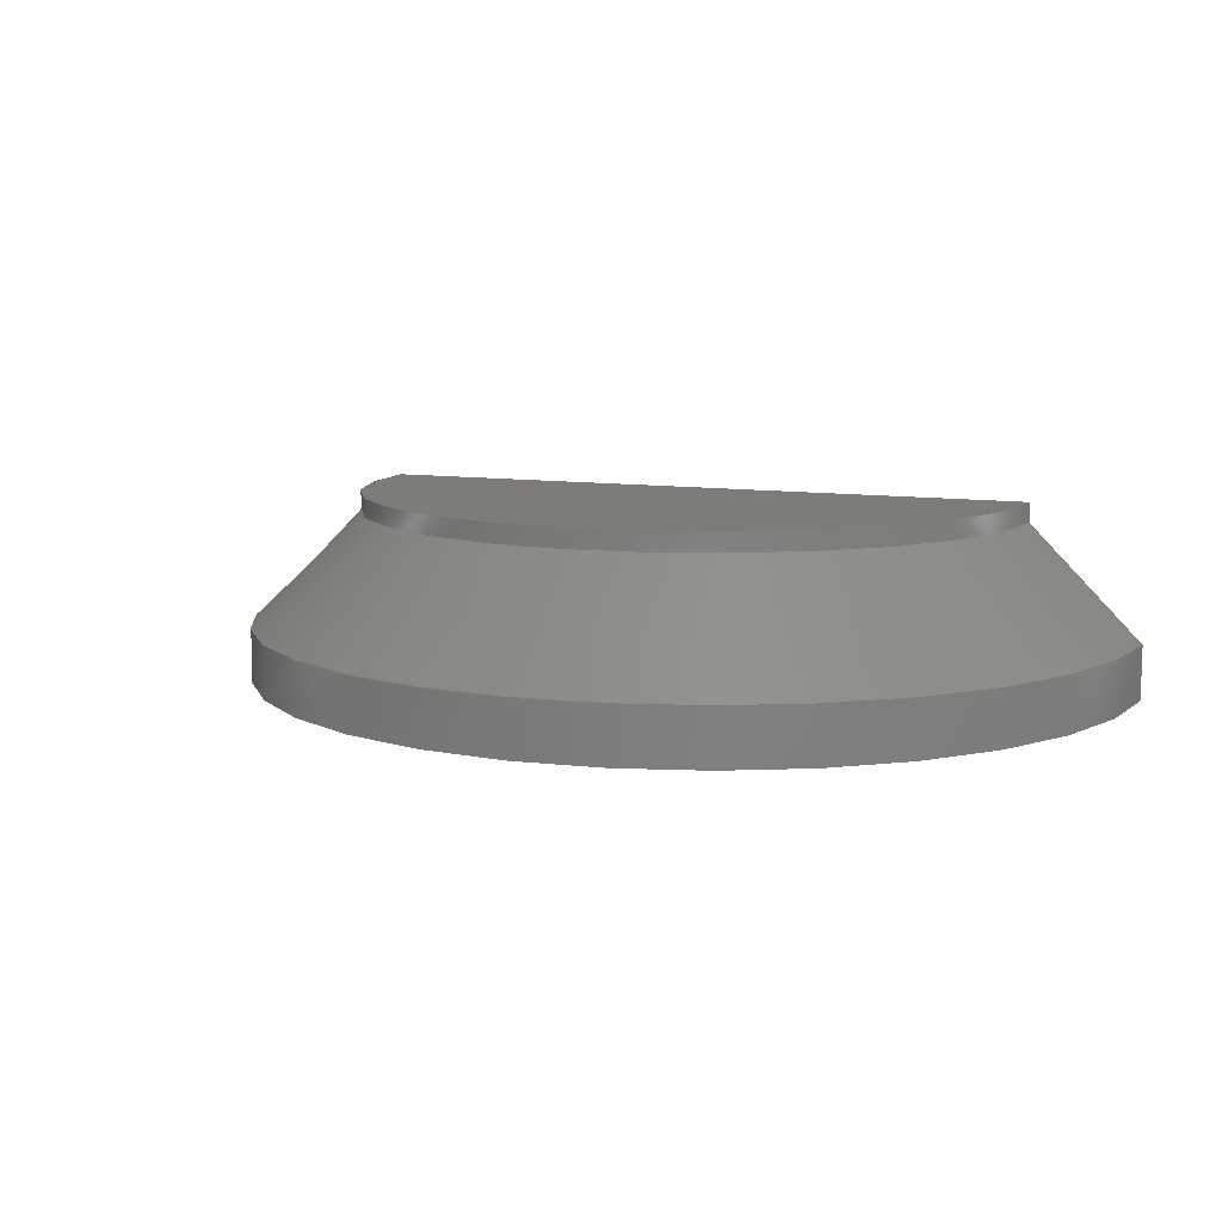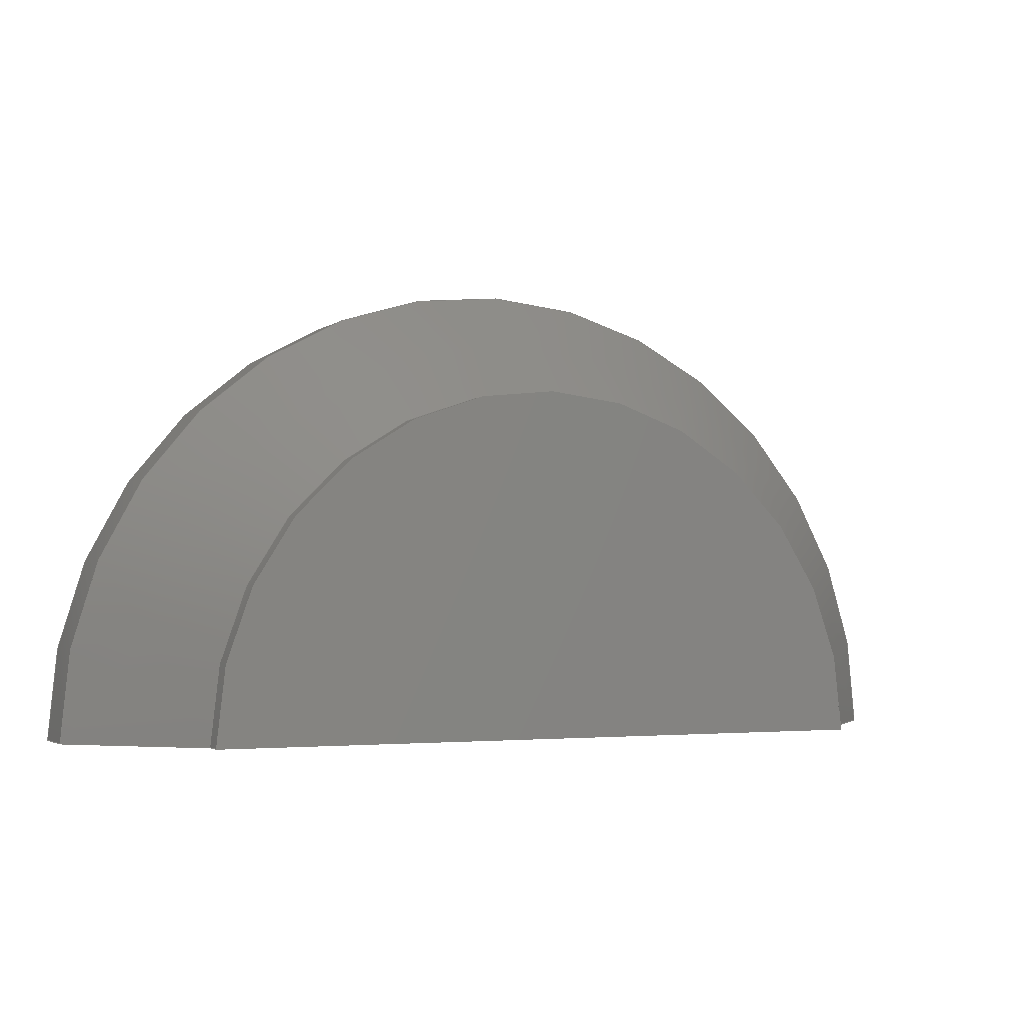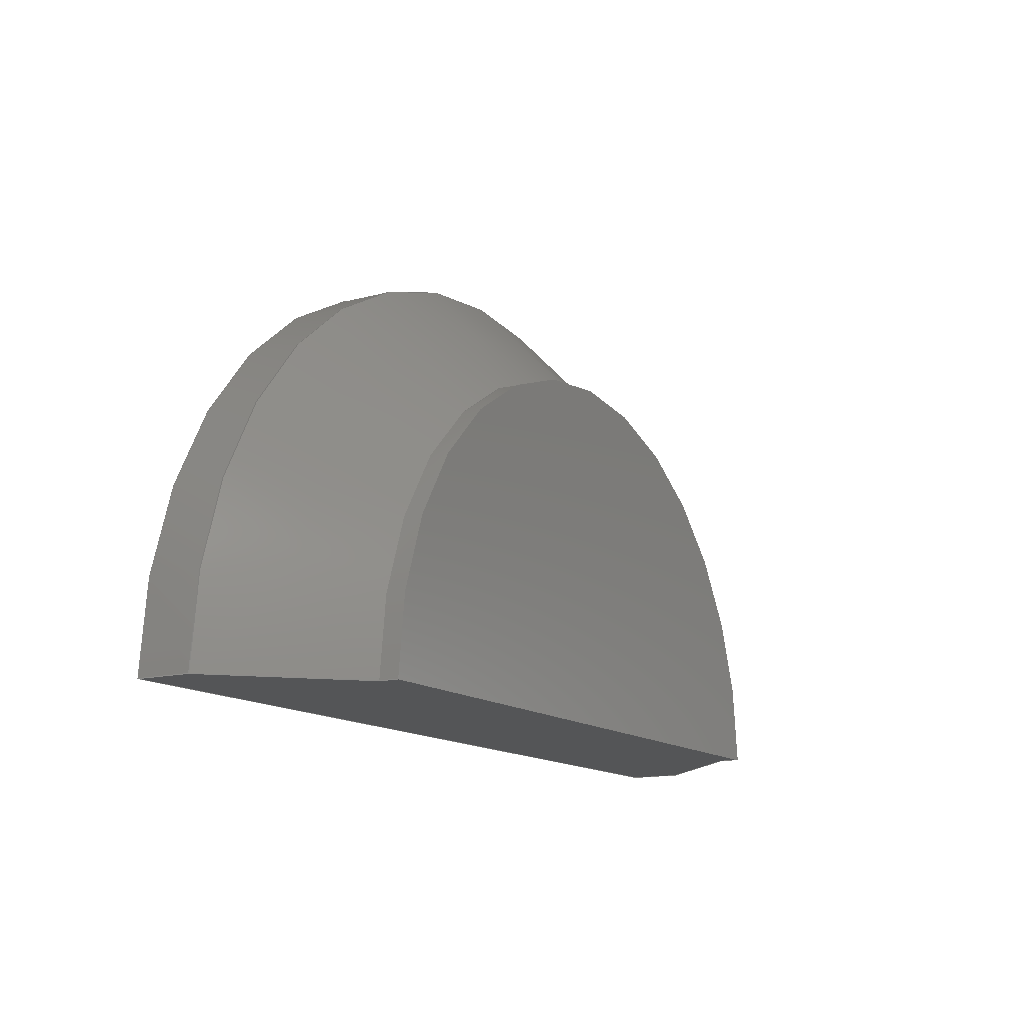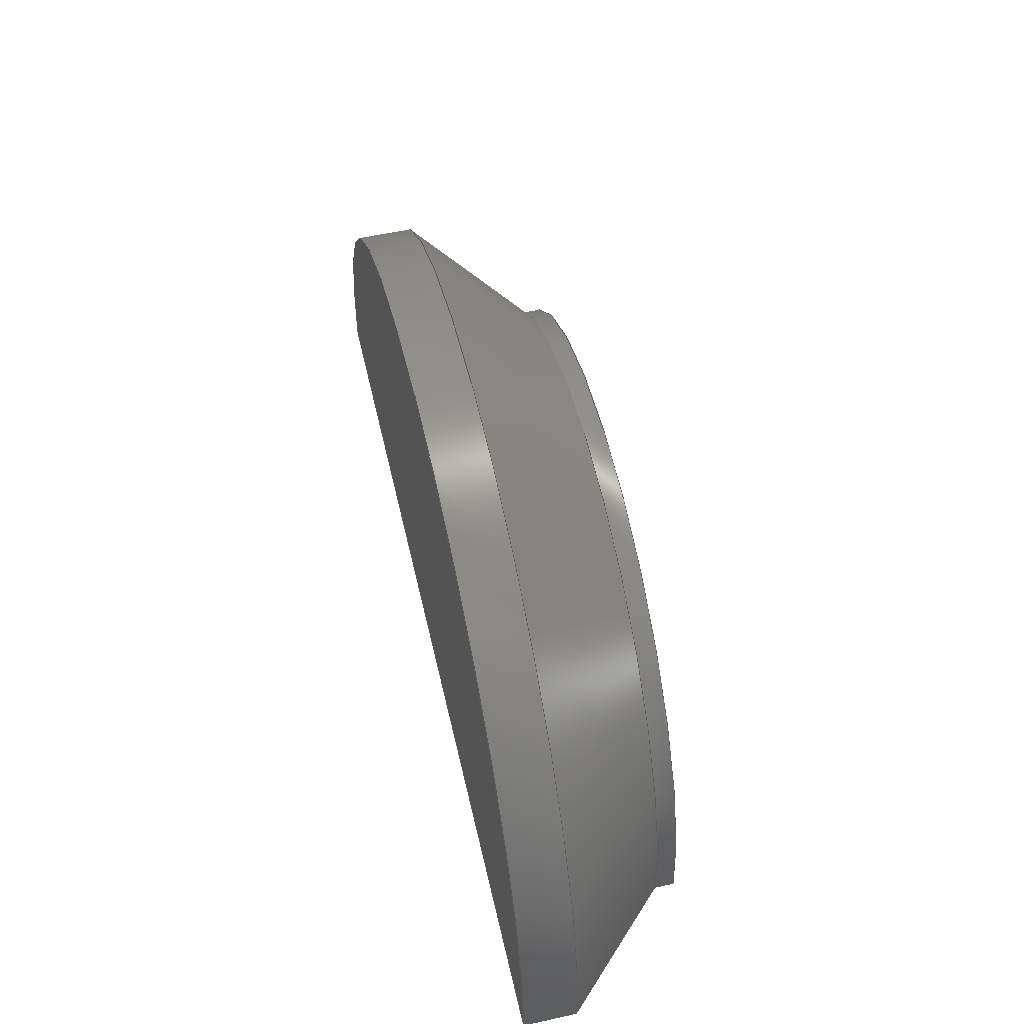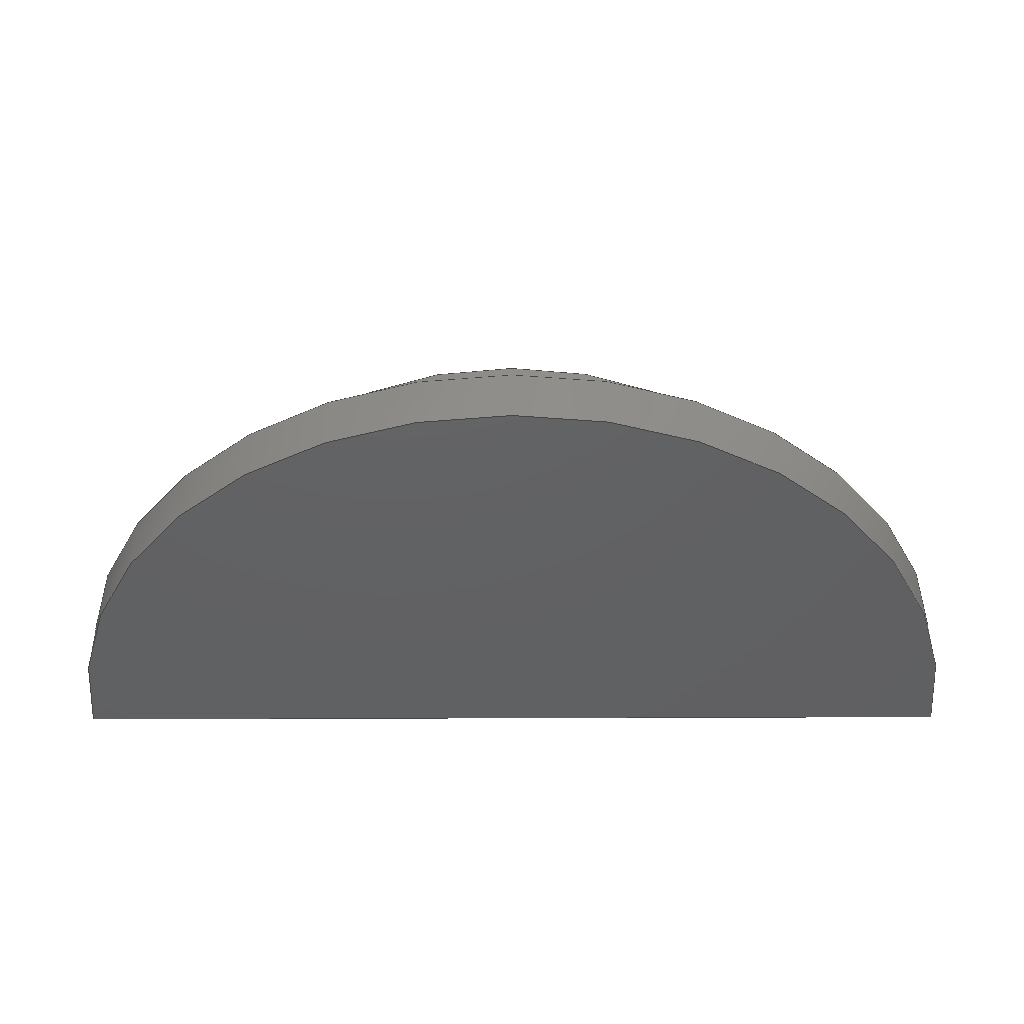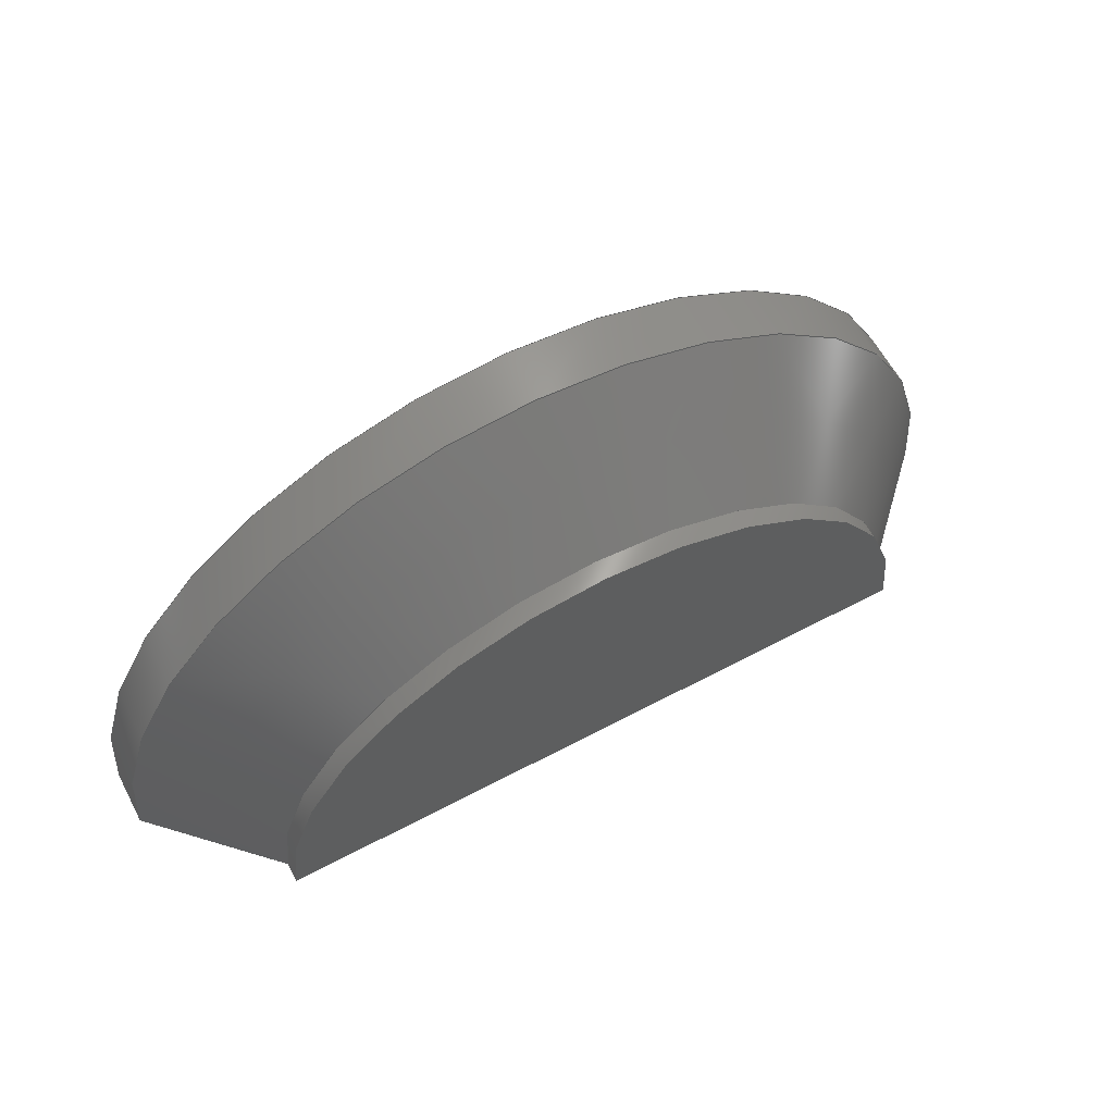
<metadata>
{"format":"step","ext":"step","renderer":"f3d","projection":"perspective","resolution":1024,"background":"white","views":[{"elev":9.5,"azim":-157.3,"up":"+Z"},{"elev":-2.9,"azim":-25.8,"up":"+Y"},{"elev":-13.8,"azim":-59.4,"up":"+Y"},{"elev":56.2,"azim":-103.0,"up":"+Y"},{"elev":46.7,"azim":179.8,"up":"+Y"},{"elev":62.5,"azim":-28.1,"up":"+Y"}]}
</metadata>
<code>
ISO-10303-21;
DATA;
#1=(NAMED_UNIT(*)PLANE_ANGLE_UNIT()SI_UNIT($,.RADIAN.));
#2=PLANE_ANGLE_MEASURE_WITH_UNIT(PLANE_ANGLE_MEASURE(0.01745),#1);
#3=(CONVERSION_BASED_UNIT('DEGREE',#2)NAMED_UNIT(#4)PLANE_ANGLE_UNIT());
#4=DIMENSIONAL_EXPONENTS(0,0,0,0,0,0,0);
#5=(NAMED_UNIT(*)SI_UNIT($,.STERADIAN.)SOLID_ANGLE_UNIT());
#6=(LENGTH_UNIT()NAMED_UNIT(*)SI_UNIT(.MILLI.,.METRE.));
#7=UNCERTAINTY_MEASURE_WITH_UNIT(LENGTH_MEASURE(1e-05),#6,'DISTANCE_ACCURACY_VALUE','Maximum Tolerance applied to model');
#8=(GEOMETRIC_REPRESENTATION_CONTEXT(3)GLOBAL_UNCERTAINTY_ASSIGNED_CONTEXT((#7))GLOBAL_UNIT_ASSIGNED_CONTEXT((#6,#3,#5))REPRESENTATION_CONTEXT('','Half Round Negative'));
#9=CARTESIAN_POINT('',(0,0,0));
#10=DIRECTION('',(0,0,1));
#11=DIRECTION('',(1,0,0));
#12=AXIS2_PLACEMENT_3D('TS3D_PRODUCT_CSYS',#9,#10,#11);
#13=CARTESIAN_POINT('',(7.575,62.5,-6));
#14=DIRECTION('',(0,0,-1));
#15=DIRECTION('',(-1,0,0));
#16=AXIS2_PLACEMENT_3D('',#13,#14,#15);
#17=PLANE('',#16);
#18=CARTESIAN_POINT('',(7.65,62.5,-6));
#19=VERTEX_POINT('',#18);
#20=CARTESIAN_POINT('',(-7.65,62.5,-6));
#21=VERTEX_POINT('',#20);
#22=CARTESIAN_POINT('',(0,62.5,-6));
#23=DIRECTION('',(0,0,1));
#24=DIRECTION('',(1,0,-0));
#25=AXIS2_PLACEMENT_3D('',#22,#23,#24);
#26=CIRCLE('',#25,7.65);
#27=EDGE_CURVE('',#19,#21,#26,.T.);
#28=ORIENTED_EDGE('',*,*,#27,.T.);
#29=CARTESIAN_POINT('',(-7.65,62.5,-6));
#30=DIRECTION('',(1,0,-0));
#31=VECTOR('',#30,15.3);
#32=LINE('',#29,#31);
#33=EDGE_CURVE('',#21,#19,#32,.T.);
#34=ORIENTED_EDGE('',*,*,#33,.T.);
#35=EDGE_LOOP('',(#28,#34));
#36=FACE_BOUND('',#35,.T.);
#37=ADVANCED_FACE('',(#36),#17,.F.);
#38=CARTESIAN_POINT('',(0,62.5,0));
#39=DIRECTION('',(0,0,1));
#40=DIRECTION('',(1,0,-0));
#41=AXIS2_PLACEMENT_3D('',#38,#39,#40);
#42=CYLINDRICAL_SURFACE('',#41,7.65);
#43=CARTESIAN_POINT('',(7.65,62.5,-6.438));
#44=VERTEX_POINT('',#43);
#45=CARTESIAN_POINT('',(-7.65,62.5,-6.438));
#46=VERTEX_POINT('',#45);
#47=CARTESIAN_POINT('',(0,62.5,-6.438));
#48=DIRECTION('',(0,0,1));
#49=DIRECTION('',(1,0,-0));
#50=AXIS2_PLACEMENT_3D('',#47,#48,#49);
#51=CIRCLE('',#50,7.65);
#52=EDGE_CURVE('',#44,#46,#51,.T.);
#53=ORIENTED_EDGE('',*,*,#52,.T.);
#54=CARTESIAN_POINT('',(-7.65,62.5,-6.438));
#55=DIRECTION('',(0,0,1));
#56=VECTOR('',#55,0.4379);
#57=LINE('',#54,#56);
#58=EDGE_CURVE('',#46,#21,#57,.T.);
#59=ORIENTED_EDGE('',*,*,#58,.T.);
#60=ORIENTED_EDGE('',*,*,#27,.F.);
#61=CARTESIAN_POINT('',(7.65,62.5,-6));
#62=DIRECTION('',(-0,-0,-1));
#63=VECTOR('',#62,0.4379);
#64=LINE('',#61,#63);
#65=EDGE_CURVE('',#19,#44,#64,.T.);
#66=ORIENTED_EDGE('',*,*,#65,.T.);
#67=EDGE_LOOP('',(#53,#59,#60,#66));
#68=FACE_BOUND('',#67,.T.);
#69=ADVANCED_FACE('',(#68),#42,.T.);
#70=CARTESIAN_POINT('',(0,62.5,-8.938));
#71=DIRECTION('',(0,0,-1));
#72=DIRECTION('',(-1,0,0));
#73=AXIS2_PLACEMENT_3D('',#70,#71,#72);
#74=CONICAL_SURFACE('',#73,10.15,45);
#75=ORIENTED_EDGE('',*,*,#52,.F.);
#76=CARTESIAN_POINT('',(10.15,62.5,-8.938));
#77=VERTEX_POINT('',#76);
#78=CARTESIAN_POINT('',(7.65,62.5,-6.438));
#79=DIRECTION('',(0.7071,0,-0.7071));
#80=VECTOR('',#79,3.536);
#81=LINE('',#78,#80);
#82=EDGE_CURVE('',#44,#77,#81,.T.);
#83=ORIENTED_EDGE('',*,*,#82,.T.);
#84=CARTESIAN_POINT('',(-10.15,62.5,-8.938));
#85=VERTEX_POINT('',#84);
#86=CARTESIAN_POINT('',(0,62.5,-8.938));
#87=DIRECTION('',(0,0,1));
#88=DIRECTION('',(1,0,-0));
#89=AXIS2_PLACEMENT_3D('',#86,#87,#88);
#90=CIRCLE('',#89,10.15);
#91=EDGE_CURVE('',#77,#85,#90,.T.);
#92=ORIENTED_EDGE('',*,*,#91,.T.);
#93=CARTESIAN_POINT('',(-10.15,62.5,-8.938));
#94=DIRECTION('',(0.7071,0,0.7071));
#95=VECTOR('',#94,3.536);
#96=LINE('',#93,#95);
#97=EDGE_CURVE('',#85,#46,#96,.T.);
#98=ORIENTED_EDGE('',*,*,#97,.T.);
#99=EDGE_LOOP('',(#75,#83,#92,#98));
#100=FACE_BOUND('',#99,.T.);
#101=ADVANCED_FACE('',(#100),#74,.T.);
#102=CARTESIAN_POINT('',(0,62.5,0));
#103=DIRECTION('',(0,0,1));
#104=DIRECTION('',(1,0,-0));
#105=AXIS2_PLACEMENT_3D('',#102,#103,#104);
#106=CYLINDRICAL_SURFACE('',#105,10.15);
#107=CARTESIAN_POINT('',(10.15,62.5,-10.15));
#108=VERTEX_POINT('',#107);
#109=CARTESIAN_POINT('',(-10.15,62.5,-10.15));
#110=VERTEX_POINT('',#109);
#111=CARTESIAN_POINT('',(0,62.5,-10.15));
#112=DIRECTION('',(0,0,1));
#113=DIRECTION('',(1,0,-0));
#114=AXIS2_PLACEMENT_3D('',#111,#112,#113);
#115=CIRCLE('',#114,10.15);
#116=EDGE_CURVE('',#108,#110,#115,.T.);
#117=ORIENTED_EDGE('',*,*,#116,.T.);
#118=CARTESIAN_POINT('',(-10.15,62.5,-10.15));
#119=DIRECTION('',(0,0,1));
#120=VECTOR('',#119,1.212);
#121=LINE('',#118,#120);
#122=EDGE_CURVE('',#110,#85,#121,.T.);
#123=ORIENTED_EDGE('',*,*,#122,.T.);
#124=ORIENTED_EDGE('',*,*,#91,.F.);
#125=CARTESIAN_POINT('',(10.15,62.5,-8.938));
#126=DIRECTION('',(-0,-0,-1));
#127=VECTOR('',#126,1.212);
#128=LINE('',#125,#127);
#129=EDGE_CURVE('',#77,#108,#128,.T.);
#130=ORIENTED_EDGE('',*,*,#129,.T.);
#131=EDGE_LOOP('',(#117,#123,#124,#130));
#132=FACE_BOUND('',#131,.T.);
#133=ADVANCED_FACE('',(#132),#106,.T.);
#134=CARTESIAN_POINT('',(5.075,62.5,-10.15));
#135=DIRECTION('',(0,0,1));
#136=DIRECTION('',(1,0,0));
#137=AXIS2_PLACEMENT_3D('',#134,#135,#136);
#138=PLANE('',#137);
#139=ORIENTED_EDGE('',*,*,#116,.F.);
#140=CARTESIAN_POINT('',(10.15,62.5,-10.15));
#141=DIRECTION('',(-1,0,0));
#142=VECTOR('',#141,20.3);
#143=LINE('',#140,#142);
#144=EDGE_CURVE('',#108,#110,#143,.T.);
#145=ORIENTED_EDGE('',*,*,#144,.T.);
#146=EDGE_LOOP('',(#139,#145));
#147=FACE_BOUND('',#146,.T.);
#148=ADVANCED_FACE('',(#147),#138,.F.);
#149=CARTESIAN_POINT('',(0,62.5,-8.195));
#150=DIRECTION('',(0,1,0));
#151=DIRECTION('',(0,0,1));
#152=AXIS2_PLACEMENT_3D('',#149,#150,#151);
#153=PLANE('',#152);
#154=ORIENTED_EDGE('',*,*,#129,.F.);
#155=ORIENTED_EDGE('',*,*,#82,.F.);
#156=ORIENTED_EDGE('',*,*,#65,.F.);
#157=ORIENTED_EDGE('',*,*,#33,.F.);
#158=ORIENTED_EDGE('',*,*,#58,.F.);
#159=ORIENTED_EDGE('',*,*,#97,.F.);
#160=ORIENTED_EDGE('',*,*,#122,.F.);
#161=ORIENTED_EDGE('',*,*,#144,.F.);
#162=EDGE_LOOP('',(#154,#155,#156,#157,#158,#159,#160,#161));
#163=FACE_BOUND('',#162,.T.);
#164=ADVANCED_FACE('',(#163),#153,.F.);
#165=CLOSED_SHELL('',(#37,#69,#101,#133,#148,#164));
#166=MANIFOLD_SOLID_BREP('Half Round Negative',#165);
#167=COLOUR_RGB('',0.6588,0.1137,0.1137);
#168=FILL_AREA_STYLE_COLOUR('',#167);
#169=FILL_AREA_STYLE('',(#168));
#170=SURFACE_STYLE_FILL_AREA(#169);
#171=SURFACE_SIDE_STYLE('',(#170));
#172=SURFACE_STYLE_USAGE(.BOTH.,#171);
#173=PRESENTATION_STYLE_ASSIGNMENT((#172));
#174=STYLED_ITEM('',(#173),#166);
#175=SHAPE_REPRESENTATION('Half Round Negative',(#12),#8);
#176=ADVANCED_BREP_SHAPE_REPRESENTATION('Half Round Negative',(#166),#8);
#177=SHAPE_REPRESENTATION_RELATIONSHIP('','',#175,#176);
#178=CARTESIAN_POINT('',(0,0,0));
#179=DIRECTION('',(0,0,1));
#180=DIRECTION('',(1,0,0));
#181=AXIS2_PLACEMENT_3D('',#178,#179,#180);
#182=MAPPED_ITEM('',#183,#181);
#183=REPRESENTATION_MAP(#181,#175);
#184=APPLICATION_CONTEXT('Managed model based 3d engineering');
#185=APPLICATION_PROTOCOL_DEFINITION('international standard','ap242_managed_model_based_3d_engineering',2013,#184);
#186=PRODUCT_CONTEXT('',#184,'mechanical');
#187=PRODUCT_DEFINITION_CONTEXT('part definition',#184,'design');
#188=PRODUCT('Half Round Negative','Half Round Negative','',(#186));
#189=PRODUCT_RELATED_PRODUCT_CATEGORY('part','',(#188));
#190=PRODUCT_DEFINITION_FORMATION_WITH_SPECIFIED_SOURCE('','',#188,.NOT_KNOWN.);
#191=PRODUCT_DEFINITION('design','',#190,#187);
#192=PRODUCT_DEFINITION_SHAPE('','',#191);
#193=SHAPE_DEFINITION_REPRESENTATION(#192,#175);
#194=DRAUGHTING_MODEL('',(#182),#8);
#195=DESCRIPTIVE_REPRESENTATION_ITEM('KEY','/Users/ddanier/Library/Containers/com.shapr3d.shapr/Data/tmp/D8D539C2-BC27-4D37-AF49-9A0081099ADB.tmp');
#196=PROPERTY_DEFINITION('KEY','',#191);
#197=REPRESENTATION('',(#195),#8);
#198=PROPERTY_DEFINITION_REPRESENTATION(#196,#197);
#199=GENERAL_PROPERTY('','KEY','');
#200=GENERAL_PROPERTY_ASSOCIATION('','',#199,#196);
#201=MECHANICAL_DESIGN_GEOMETRIC_PRESENTATION_REPRESENTATION('',(#174),#8);
ENDSEC;
END-ISO-10303-21;

</code>
